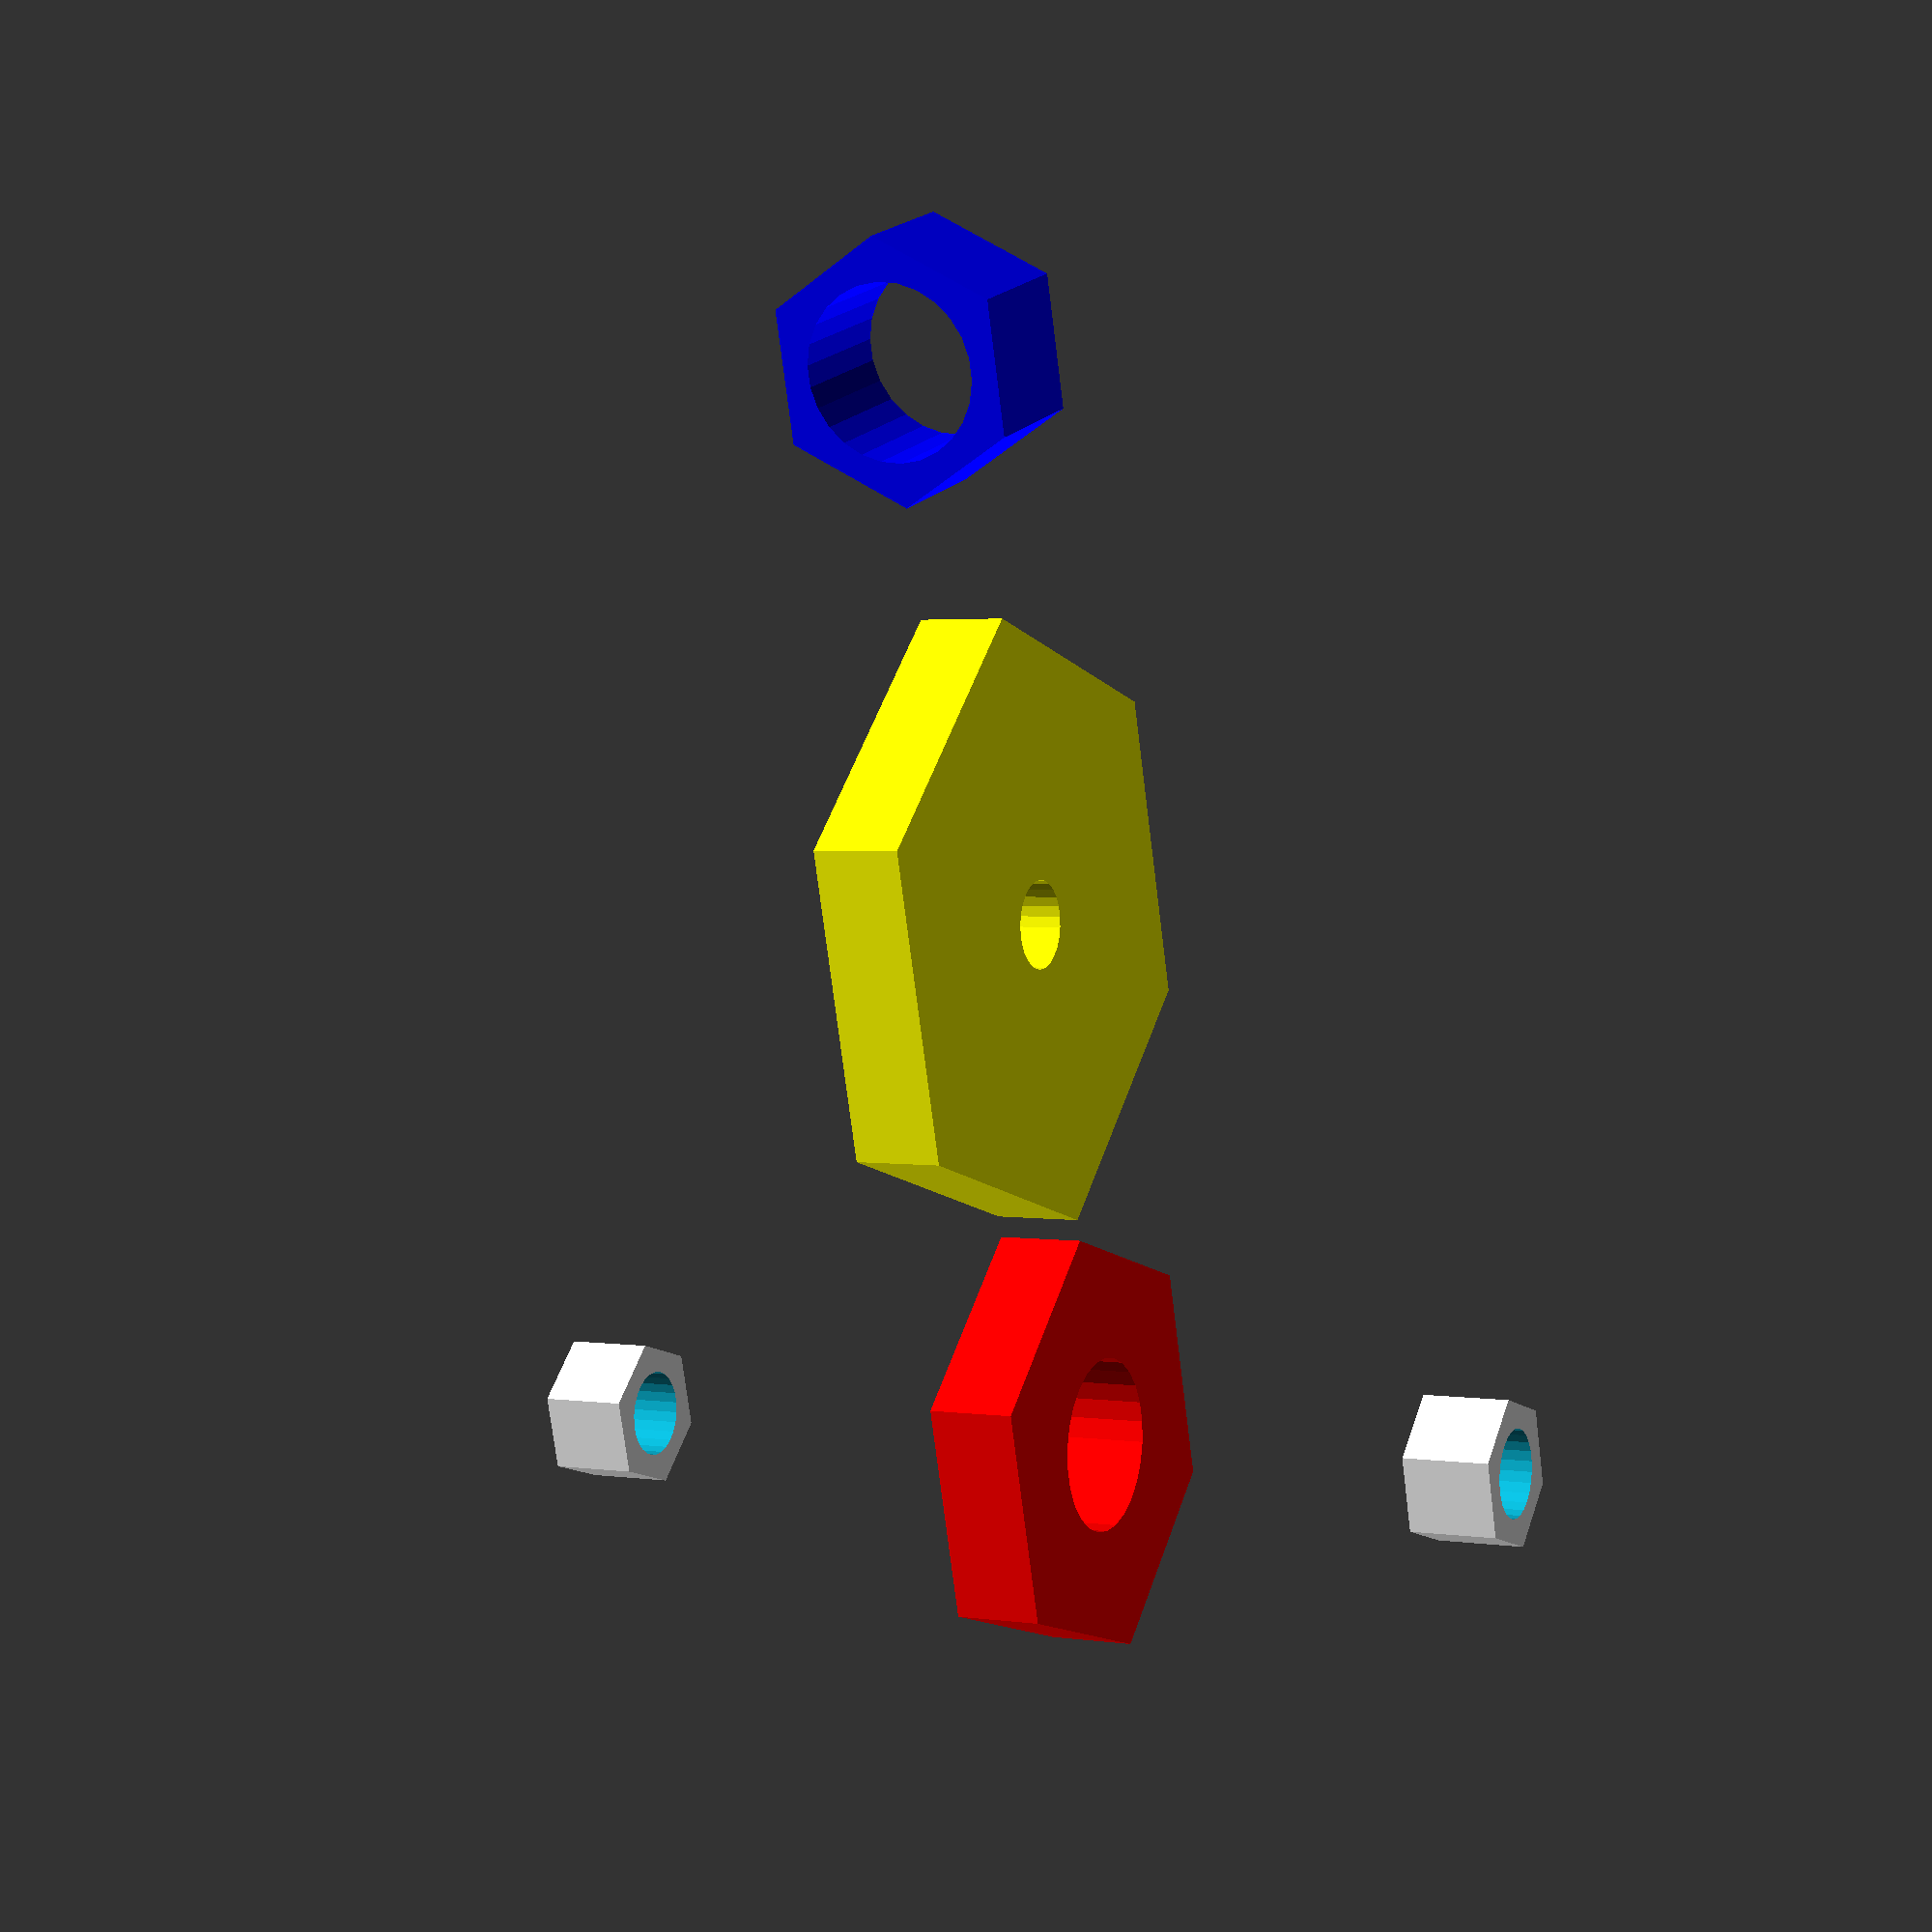
<openscad>
module piulita(raza_exterior, raza_interior, grosime)
{
    difference(){
        cylinder(h = grosime, r = raza_exterior, $fn = 6);
    
        translate ([0, 0, -1]) cylinder(h = grosime + 2, r = raza_interior, $fn = 26);
    }
}
//-----------------------
module piulita_M4()
{
 piulita(3.5, 2, 4);
    
}


color ("red") piulita(10, 4, 4);
color ("yellow") translate ([25, 0, 0]) piulita(14, 2, 4);

color("blue") translate ([50, 0, 0]) rotate([90, 0, 0]) piulita(6, 4, 6);
translate([0, 0, 20]) piulita_M4();
mirror([0, 0, 1]) translate([0, 0, 20]) piulita_M4();




</openscad>
<views>
elev=357.7 azim=254.3 roll=297.2 proj=p view=wireframe
</views>
